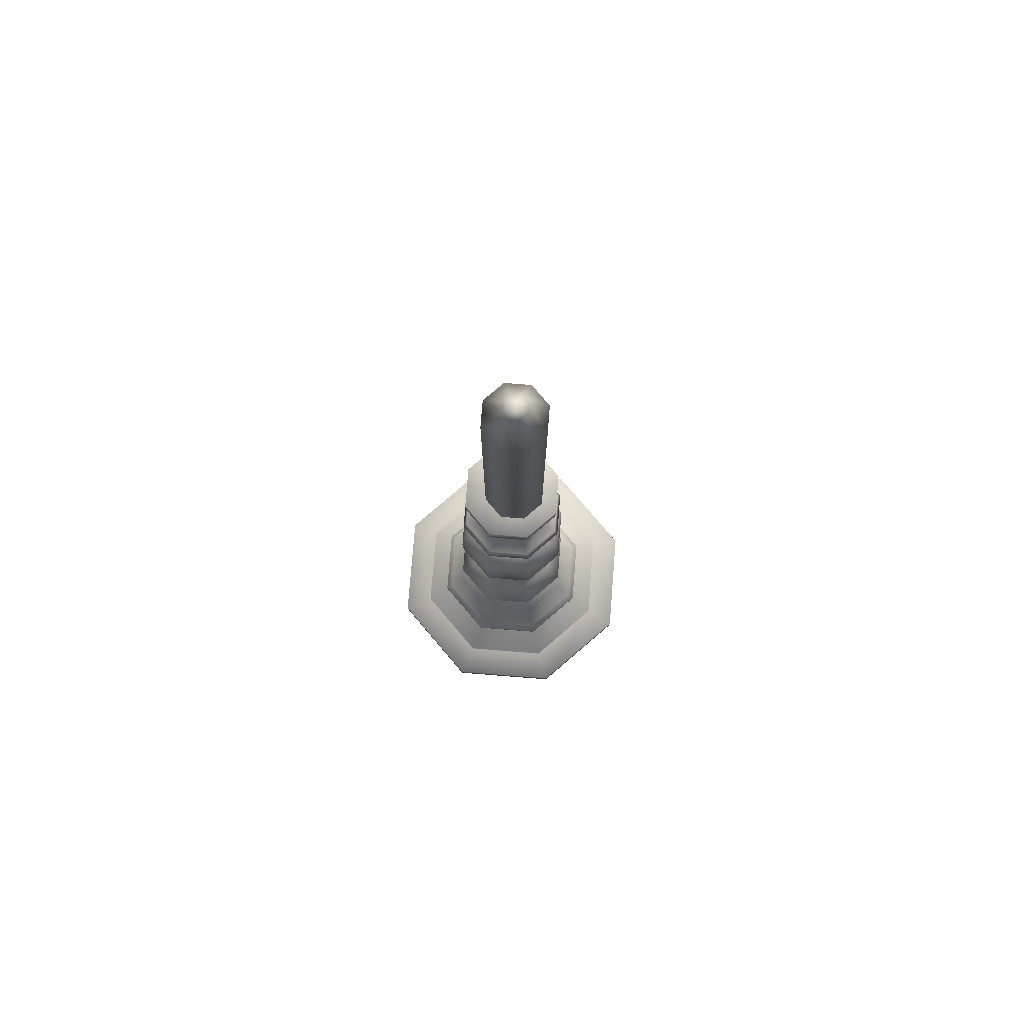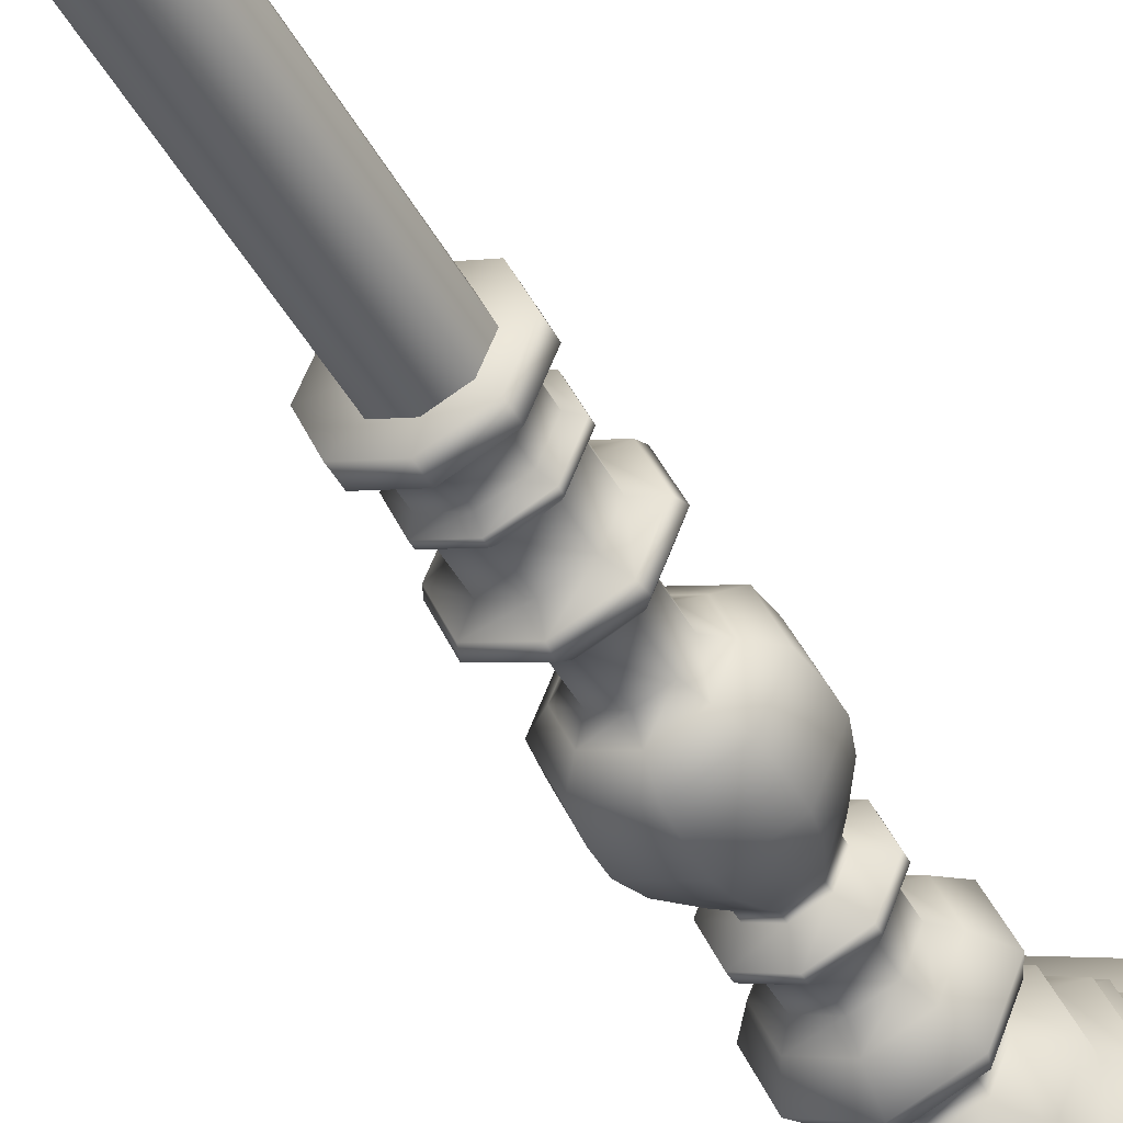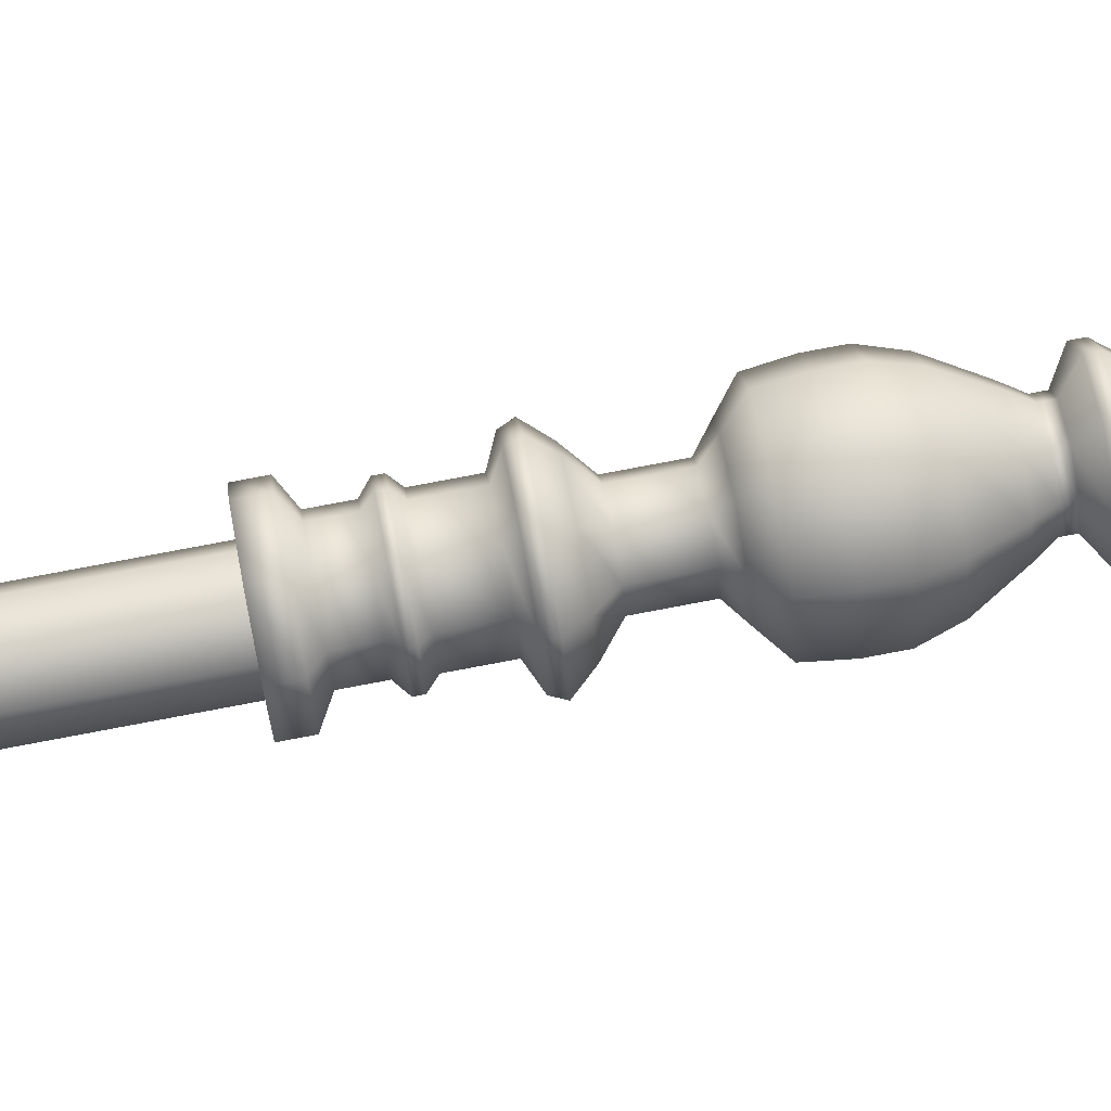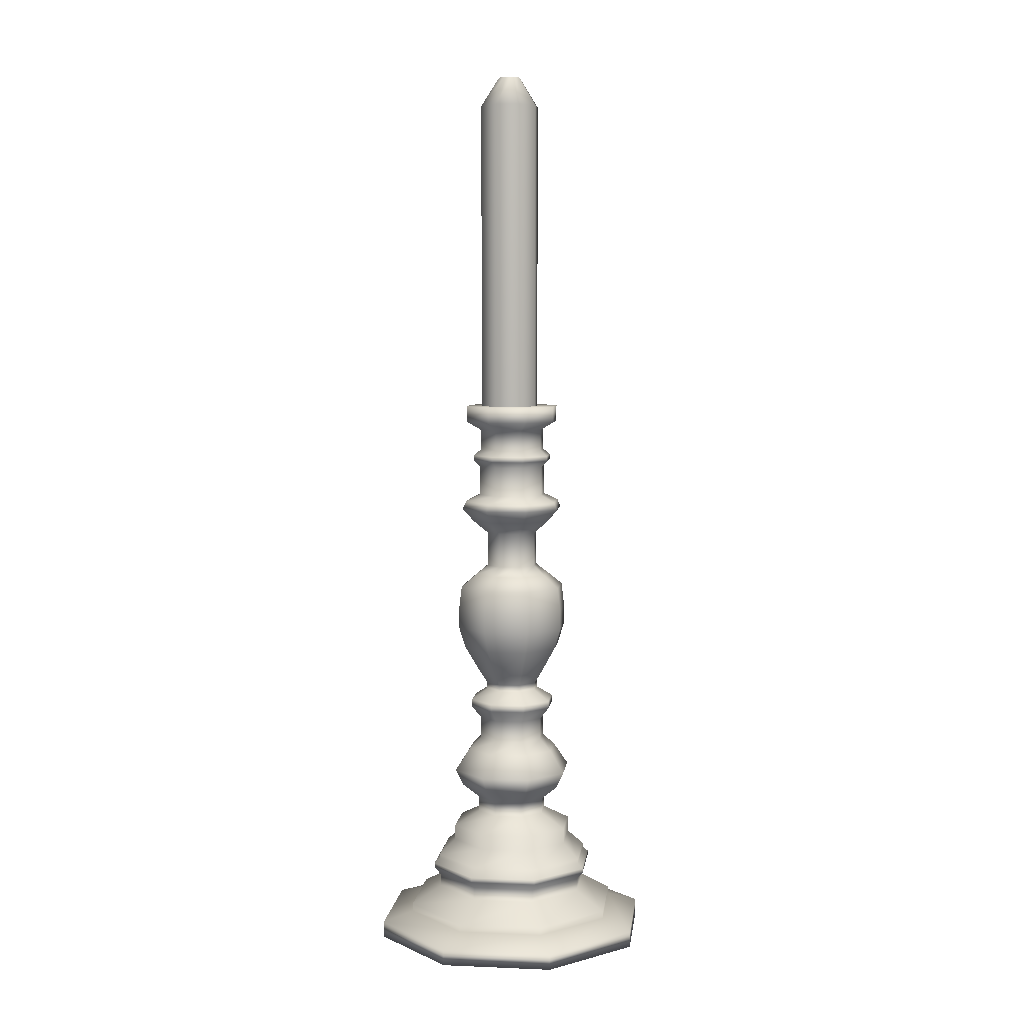
<metadata>
{"format":"obj","ext":"obj","renderer":"f3d","projection":"perspective","resolution":1024,"background":"white","views":[{"elev":79.3,"azim":162.0,"up":"+Y"},{"elev":-44.4,"azim":-153.0,"up":"+Z"},{"elev":78.3,"azim":-100.7,"up":"+Z"},{"elev":6.2,"azim":29.5,"up":"+Y"}]}
</metadata>
<code>
g default
v 0.05233 1.56 -0.06001
v -0.007805 1.56 -0.08492
v -0.06794 1.56 -0.06001
v -0.09285 1.56 0.000121
v -0.06794 1.56 0.06026
v -0.007805 1.56 0.08517
v 0.05233 1.56 0.06026
v 0.07724 1.56 0.000121
v 0.05233 2.449 -0.06001
v -0.007805 2.449 -0.08492
v -0.06794 2.449 -0.06001
v -0.09285 2.449 0.000121
v -0.06794 2.449 0.06026
v -0.007805 2.449 0.08517
v 0.05233 2.449 0.06026
v 0.07724 2.449 0.000121
v -0.007805 1.56 0.000121
v 0.01454 2.531 -0.02223
v -0.007805 2.531 -0.03148
v -0.007805 2.531 0.000121
v -0.03015 2.531 -0.02223
v -0.03941 2.531 0.000121
v -0.03015 2.531 0.02247
v -0.007805 2.531 0.03173
v 0.01454 2.531 0.02247
v 0.0238 2.531 0.000121
v 0.09717 1.582 0.09717
v 0 1.582 0.1374
v -0.09717 1.582 0.09717
v -0.1374 1.582 0
v -0.09717 1.582 -0.09717
v 0 1.582 -0.1374
v 0.09717 1.582 -0.09717
v 0.1374 1.582 0
v 0.09717 1.536 0.09717
v 0 1.536 0.1374
v -0.09717 1.536 0.09717
v -0.1374 1.536 0
v -0.09717 1.536 -0.09717
v 0 1.536 -0.1374
v 0.09717 1.536 -0.09717
v 0.1374 1.536 0
v 0 1.582 0
v 0.06766 1.512 0.06766
v 0 1.512 0.09568
v -0.06766 1.512 0.06766
v -0.09568 1.512 0
v -0.06766 1.512 -0.06766
v 0 1.512 -0.09568
v 0.06766 1.512 -0.06766
v 0.09568 1.512 0
v 0.06766 1.454 0.06766
v 0 1.454 0.09568
v -0.06766 1.454 0.06766
v -0.09568 1.454 0
v -0.06766 1.454 -0.06766
v 0 1.454 -0.09568
v 0.06766 1.454 -0.06766
v 0.09568 1.454 0
v 0.08276 1.436 0.08276
v 0 1.436 0.117
v -0.08276 1.436 0.08276
v -0.117 1.436 0
v -0.08276 1.436 -0.08276
v 0 1.436 -0.117
v 0.08276 1.436 -0.08276
v 0.117 1.436 0
v 0.08276 1.421 0.08276
v 0 1.421 0.117
v -0.08276 1.421 0.08276
v -0.117 1.421 0
v -0.08276 1.421 -0.08276
v 0 1.421 -0.117
v 0.08276 1.421 -0.08276
v 0.117 1.421 0
v 0.06975 1.404 0.06975
v 0 1.404 0.09864
v -0.06975 1.404 0.06975
v -0.09864 1.404 0
v -0.06975 1.404 -0.06975
v 0 1.404 -0.09864
v 0.06975 1.404 -0.06975
v 0.09864 1.404 0
v 0.06975 1.32 0.06975
v 0 1.32 0.09864
v -0.06975 1.32 0.06975
v -0.09864 1.32 0
v -0.06975 1.32 -0.06975
v 0 1.32 -0.09864
v 0.06975 1.32 -0.06975
v 0.09864 1.32 0
v 0.09968 1.301 0.09968
v 0 1.301 0.141
v -0.09968 1.301 0.09968
v -0.141 1.301 0
v -0.09968 1.301 -0.09968
v 0 1.301 -0.141
v 0.09968 1.301 -0.09968
v 0.141 1.301 0
v 0.1066 1.279 0.1066
v 0 1.279 0.1507
v -0.1066 1.279 0.1066
v -0.1507 1.279 0
v -0.1066 1.279 -0.1066
v 0 1.279 -0.1507
v 0.1066 1.279 -0.1066
v 0.1507 1.279 0
v 0.08391 1.243 0.08391
v 0 1.243 0.1187
v -0.08391 1.243 0.08391
v -0.1187 1.243 0
v -0.08391 1.243 -0.08391
v 0 1.243 -0.1187
v 0.08391 1.243 -0.08391
v 0.1187 1.243 0
v 0.05316 1.207 0.05316
v 0 1.207 0.07518
v -0.05316 1.207 0.05316
v -0.07518 1.207 0
v -0.05316 1.207 -0.05316
v 0 1.207 -0.07518
v 0.05316 1.207 -0.05316
v 0.07518 1.207 0
v 0.05316 1.109 0.05316
v 0 1.109 0.07518
v -0.05316 1.109 0.05316
v -0.07518 1.109 0
v -0.05316 1.109 -0.05316
v 0 1.109 -0.07518
v 0.05316 1.109 -0.05316
v 0.07518 1.109 0
v 0.07743 1.082 0.07743
v 0 1.082 0.1095
v -0.07743 1.082 0.07743
v -0.1095 1.082 0
v -0.07743 1.082 -0.07743
v 0 1.082 -0.1095
v 0.07743 1.082 -0.07743
v 0.1095 1.082 0
v 0.1094 1.046 0.1094
v 0 1.046 0.1547
v -0.1094 1.046 0.1094
v -0.1547 1.046 0
v -0.1094 1.046 -0.1094
v 0 1.046 -0.1547
v 0.1094 1.046 -0.1094
v 0.1547 1.046 0
v 0.1151 0.9808 0.1151
v 0 0.9808 0.1628
v -0.1151 0.9808 0.1151
v -0.1628 0.9808 0
v -0.1151 0.9808 -0.1151
v 0 0.9808 -0.1628
v 0.1151 0.9808 -0.1151
v 0.1628 0.9808 0
v 0.1151 0.9252 0.1151
v 0 0.9252 0.1628
v -0.1151 0.9252 0.1151
v -0.1628 0.9252 0
v -0.1151 0.9252 -0.1151
v 0 0.9252 -0.1628
v 0.1151 0.9252 -0.1151
v 0.1628 0.9252 0
v 0.1012 0.8647 0.1012
v 0 0.8647 0.1432
v -0.1012 0.8647 0.1012
v -0.1432 0.8647 0
v -0.1012 0.8647 -0.1012
v 0 0.8647 -0.1432
v 0.1012 0.8647 -0.1012
v 0.1432 0.8647 0
v 0.0696 0.789 0.0696
v 0 0.789 0.09842
v -0.0696 0.789 0.0696
v -0.09842 0.789 0
v -0.0696 0.789 -0.0696
v 0 0.789 -0.09842
v 0.0696 0.789 -0.0696
v 0.09842 0.789 0
v 0.05425 0.7564 0.05425
v 0 0.7564 0.07673
v -0.05425 0.7564 0.05425
v -0.07673 0.7564 0
v -0.05425 0.7564 -0.05425
v 0 0.7564 -0.07673
v 0.05425 0.7564 -0.05425
v 0.07673 0.7564 0
v 0.05425 0.7353 0.05425
v 0 0.7353 0.07673
v -0.05425 0.7353 0.05425
v -0.07673 0.7353 0
v -0.05425 0.7353 -0.05425
v 0 0.7353 -0.07673
v 0.05425 0.7353 -0.05425
v 0.07673 0.7353 0
v 0.08792 0.7058 0.08792
v 0 0.7058 0.1243
v -0.08792 0.7058 0.08792
v -0.1243 0.7058 0
v -0.08792 0.7058 -0.08792
v 0 0.7058 -0.1243
v 0.08792 0.7058 -0.08792
v 0.1243 0.7058 0
v 0.08792 0.6845 0.08792
v 0 0.6845 0.1243
v -0.08792 0.6845 0.08792
v -0.1243 0.6845 0
v -0.08792 0.6845 -0.08792
v 0 0.6845 -0.1243
v 0.08792 0.6845 -0.08792
v 0.1243 0.6845 0
v 0.06784 0.6502 0.06784
v 0 0.6502 0.09594
v -0.06784 0.6502 0.06784
v -0.09594 0.6502 0
v -0.06784 0.6502 -0.06784
v 0 0.6502 -0.09594
v 0.06784 0.6502 -0.06784
v 0.09594 0.6502 0
v 0.06784 0.5876 0.06784
v 0 0.5876 0.09594
v -0.06784 0.5876 0.06784
v -0.09594 0.5876 0
v -0.06784 0.5876 -0.06784
v 0 0.5876 -0.09594
v 0.06784 0.5876 -0.06784
v 0.09594 0.5876 0
v 0.09324 0.5557 0.09324
v 0 0.5557 0.1319
v -0.09324 0.5557 0.09324
v -0.1319 0.5557 0
v -0.09324 0.5557 -0.09324
v 0 0.5557 -0.1319
v 0.09324 0.5557 -0.09324
v 0.1319 0.5557 0
v 0.1234 0.4931 0.1234
v 0 0.4931 0.1745
v -0.1234 0.4931 0.1234
v -0.1745 0.4931 0
v -0.1234 0.4931 -0.1234
v 0 0.4931 -0.1745
v 0.1234 0.4931 -0.1234
v 0.1745 0.4931 0
v 0.108 0.4482 0.108
v 0 0.4482 0.1527
v -0.108 0.4482 0.108
v -0.1527 0.4482 0
v -0.108 0.4482 -0.108
v 0 0.4482 -0.1527
v 0.108 0.4482 -0.108
v 0.1527 0.4482 0
v 0.07197 0.4069 0.07197
v 0 0.4069 0.1018
v -0.07197 0.4069 0.07197
v -0.1018 0.4069 0
v -0.07197 0.4069 -0.07197
v 0 0.4069 -0.1018
v 0.07197 0.4069 -0.07197
v 0.1018 0.4069 0
v 0.07197 0.3632 0.07197
v 0 0.3632 0.1018
v -0.07197 0.3632 0.07197
v -0.1018 0.3632 0
v -0.07197 0.3632 -0.07197
v 0 0.3632 -0.1018
v 0.07197 0.3632 -0.07197
v 0.1018 0.3632 0
v 0.1249 0.3244 0.1249
v 0 0.3244 0.1766
v -0.1249 0.3244 0.1249
v -0.1766 0.3244 0
v -0.1249 0.3244 -0.1249
v 0 0.3244 -0.1766
v 0.1249 0.3244 -0.1249
v 0.1766 0.3244 0
v 0.1249 0.2812 0.1249
v 0 0.2812 0.1766
v -0.1249 0.2812 0.1249
v -0.1766 0.2812 0
v -0.1249 0.2812 -0.1249
v 0 0.2812 -0.1766
v 0.1249 0.2812 -0.1249
v 0.1766 0.2812 0
v 0.1592 0.2379 0.1592
v 0 0.2379 0.2251
v -0.1592 0.2379 0.1592
v -0.2251 0.2379 0
v -0.1592 0.2379 -0.1592
v 0 0.2379 -0.2251
v 0.1592 0.2379 -0.1592
v 0.2251 0.2379 0
v 0.1592 0.226 0.1592
v 0 0.226 0.2251
v -0.1592 0.226 0.1592
v -0.2251 0.226 0
v -0.1592 0.226 -0.1592
v 0 0.226 -0.2251
v 0.1592 0.226 -0.1592
v 0.2251 0.226 0
v 0.1704 0.2126 0.1704
v 0 0.2126 0.2409
v -0.1704 0.2126 0.1704
v -0.2409 0.2126 0
v -0.1704 0.2126 -0.1704
v 0 0.2126 -0.2409
v 0.1704 0.2126 -0.1704
v 0.2409 0.2126 0
v 0.1704 0.1992 0.1704
v 0 0.1992 0.2409
v -0.1704 0.1992 0.1704
v -0.2409 0.1992 0
v -0.1704 0.1992 -0.1704
v 0 0.1992 -0.2409
v 0.1704 0.1992 -0.1704
v 0.2409 0.1992 0
v 0.1577 0.1783 0.1577
v 0 0.1783 0.223
v -0.1577 0.1783 0.1577
v -0.223 0.1783 0
v -0.1577 0.1783 -0.1577
v 0 0.1783 -0.223
v 0.1577 0.1783 -0.1577
v 0.223 0.1783 0
v 0.1577 0.141 0.1577
v 0 0.141 0.223
v -0.1577 0.141 0.1577
v -0.223 0.141 0
v -0.1577 0.141 -0.1577
v 0 0.141 -0.223
v 0.1577 0.141 -0.1577
v 0.223 0.141 0
v 0.2184 0.09252 0.2184
v 0 0.09252 0.3088
v -0.2184 0.09252 0.2184
v -0.3088 0.09252 0
v -0.2184 0.09252 -0.2184
v 0 0.09252 -0.3088
v 0.2184 0.09252 -0.2184
v 0.3088 0.09252 0
v 0.2184 0.07119 0.2184
v 0 0.07119 0.3088
v -0.2184 0.07119 0.2184
v -0.3088 0.07119 0
v -0.2184 0.07119 -0.2184
v 0 0.07119 -0.3088
v 0.2184 0.07119 -0.2184
v 0.3088 0.07119 0
v 0.2813 0.04456 0.2813
v 0 0.04456 0.3978
v -0.2813 0.04456 0.2813
v -0.3978 0.04456 0
v -0.2813 0.04456 -0.2813
v 0 0.04456 -0.3978
v 0.2813 0.04456 -0.2813
v 0.3978 0.04456 0
v 0.2813 0 0.2813
v 0 0 0.3978
v 0 0 0
v -0.2813 0 0.2813
v -0.3978 0 0
v -0.2813 0 -0.2813
v 0 0 -0.3978
v 0.2813 0 -0.2813
v 0.3978 0 0
g Candle
f 1 2 10 9
f 2 3 11 10
f 3 4 12 11
f 4 5 13 12
f 5 6 14 13
f 6 7 15 14
f 7 8 16 15
f 8 1 9 16
f 2 1 17
f 3 2 17
f 4 3 17
f 5 4 17
f 6 5 17
f 7 6 17
f 8 7 17
f 1 8 17
f 18 19 20
f 19 21 20
f 21 22 20
f 22 23 20
f 23 24 20
f 24 25 20
f 25 26 20
f 26 18 20
f 9 10 19 18
f 10 11 21 19
f 11 12 22 21
f 12 13 23 22
f 13 14 24 23
f 14 15 25 24
f 15 16 26 25
f 16 9 18 26
f 27 28 36 35
f 28 29 37 36
f 29 30 38 37
f 30 31 39 38
f 31 32 40 39
f 32 33 41 40
f 33 34 42 41
f 34 27 35 42
f 28 27 43
f 29 28 43
f 30 29 43
f 31 30 43
f 32 31 43
f 33 32 43
f 34 33 43
f 27 34 43
f 356 357 358
f 357 359 358
f 359 360 358
f 360 361 358
f 361 362 358
f 362 363 358
f 363 364 358
f 364 356 358
f 35 36 45 44
f 36 37 46 45
f 37 38 47 46
f 38 39 48 47
f 39 40 49 48
f 40 41 50 49
f 41 42 51 50
f 42 35 44 51
f 44 45 53 52
f 45 46 54 53
f 46 47 55 54
f 47 48 56 55
f 48 49 57 56
f 49 50 58 57
f 50 51 59 58
f 51 44 52 59
f 52 53 61 60
f 53 54 62 61
f 54 55 63 62
f 55 56 64 63
f 56 57 65 64
f 57 58 66 65
f 58 59 67 66
f 59 52 60 67
f 60 61 69 68
f 61 62 70 69
f 62 63 71 70
f 63 64 72 71
f 64 65 73 72
f 65 66 74 73
f 66 67 75 74
f 67 60 68 75
f 68 69 77 76
f 69 70 78 77
f 70 71 79 78
f 71 72 80 79
f 72 73 81 80
f 73 74 82 81
f 74 75 83 82
f 75 68 76 83
f 76 77 85 84
f 77 78 86 85
f 78 79 87 86
f 79 80 88 87
f 80 81 89 88
f 81 82 90 89
f 82 83 91 90
f 83 76 84 91
f 84 85 93 92
f 85 86 94 93
f 86 87 95 94
f 87 88 96 95
f 88 89 97 96
f 89 90 98 97
f 90 91 99 98
f 91 84 92 99
f 92 93 101 100
f 93 94 102 101
f 94 95 103 102
f 95 96 104 103
f 96 97 105 104
f 97 98 106 105
f 98 99 107 106
f 99 92 100 107
f 100 101 109 108
f 101 102 110 109
f 102 103 111 110
f 103 104 112 111
f 104 105 113 112
f 105 106 114 113
f 106 107 115 114
f 107 100 108 115
f 108 109 117 116
f 109 110 118 117
f 110 111 119 118
f 111 112 120 119
f 112 113 121 120
f 113 114 122 121
f 114 115 123 122
f 115 108 116 123
f 116 117 125 124
f 117 118 126 125
f 118 119 127 126
f 119 120 128 127
f 120 121 129 128
f 121 122 130 129
f 122 123 131 130
f 123 116 124 131
f 124 125 133 132
f 125 126 134 133
f 126 127 135 134
f 127 128 136 135
f 128 129 137 136
f 129 130 138 137
f 130 131 139 138
f 131 124 132 139
f 132 133 141 140
f 133 134 142 141
f 134 135 143 142
f 135 136 144 143
f 136 137 145 144
f 137 138 146 145
f 138 139 147 146
f 139 132 140 147
f 140 141 149 148
f 141 142 150 149
f 142 143 151 150
f 143 144 152 151
f 144 145 153 152
f 145 146 154 153
f 146 147 155 154
f 147 140 148 155
f 148 149 157 156
f 149 150 158 157
f 150 151 159 158
f 151 152 160 159
f 152 153 161 160
f 153 154 162 161
f 154 155 163 162
f 155 148 156 163
f 156 157 165 164
f 157 158 166 165
f 158 159 167 166
f 159 160 168 167
f 160 161 169 168
f 161 162 170 169
f 162 163 171 170
f 163 156 164 171
f 164 165 173 172
f 165 166 174 173
f 166 167 175 174
f 167 168 176 175
f 168 169 177 176
f 169 170 178 177
f 170 171 179 178
f 171 164 172 179
f 172 173 181 180
f 173 174 182 181
f 174 175 183 182
f 175 176 184 183
f 176 177 185 184
f 177 178 186 185
f 178 179 187 186
f 179 172 180 187
f 180 181 189 188
f 181 182 190 189
f 182 183 191 190
f 183 184 192 191
f 184 185 193 192
f 185 186 194 193
f 186 187 195 194
f 187 180 188 195
f 188 189 197 196
f 189 190 198 197
f 190 191 199 198
f 191 192 200 199
f 192 193 201 200
f 193 194 202 201
f 194 195 203 202
f 195 188 196 203
f 196 197 205 204
f 197 198 206 205
f 198 199 207 206
f 199 200 208 207
f 200 201 209 208
f 201 202 210 209
f 202 203 211 210
f 203 196 204 211
f 204 205 213 212
f 205 206 214 213
f 206 207 215 214
f 207 208 216 215
f 208 209 217 216
f 209 210 218 217
f 210 211 219 218
f 211 204 212 219
f 212 213 221 220
f 213 214 222 221
f 214 215 223 222
f 215 216 224 223
f 216 217 225 224
f 217 218 226 225
f 218 219 227 226
f 219 212 220 227
f 220 221 229 228
f 221 222 230 229
f 222 223 231 230
f 223 224 232 231
f 224 225 233 232
f 225 226 234 233
f 226 227 235 234
f 227 220 228 235
f 228 229 237 236
f 229 230 238 237
f 230 231 239 238
f 231 232 240 239
f 232 233 241 240
f 233 234 242 241
f 234 235 243 242
f 235 228 236 243
f 236 237 245 244
f 237 238 246 245
f 238 239 247 246
f 239 240 248 247
f 240 241 249 248
f 241 242 250 249
f 242 243 251 250
f 243 236 244 251
f 244 245 253 252
f 245 246 254 253
f 246 247 255 254
f 247 248 256 255
f 248 249 257 256
f 249 250 258 257
f 250 251 259 258
f 251 244 252 259
f 252 253 261 260
f 253 254 262 261
f 254 255 263 262
f 255 256 264 263
f 256 257 265 264
f 257 258 266 265
f 258 259 267 266
f 259 252 260 267
f 260 261 269 268
f 261 262 270 269
f 262 263 271 270
f 263 264 272 271
f 264 265 273 272
f 265 266 274 273
f 266 267 275 274
f 267 260 268 275
f 268 269 277 276
f 269 270 278 277
f 270 271 279 278
f 271 272 280 279
f 272 273 281 280
f 273 274 282 281
f 274 275 283 282
f 275 268 276 283
f 276 277 285 284
f 277 278 286 285
f 278 279 287 286
f 279 280 288 287
f 280 281 289 288
f 281 282 290 289
f 282 283 291 290
f 283 276 284 291
f 284 285 293 292
f 285 286 294 293
f 286 287 295 294
f 287 288 296 295
f 288 289 297 296
f 289 290 298 297
f 290 291 299 298
f 291 284 292 299
f 292 293 301 300
f 293 294 302 301
f 294 295 303 302
f 295 296 304 303
f 296 297 305 304
f 297 298 306 305
f 298 299 307 306
f 299 292 300 307
f 300 301 309 308
f 301 302 310 309
f 302 303 311 310
f 303 304 312 311
f 304 305 313 312
f 305 306 314 313
f 306 307 315 314
f 307 300 308 315
f 308 309 317 316
f 309 310 318 317
f 310 311 319 318
f 311 312 320 319
f 312 313 321 320
f 313 314 322 321
f 314 315 323 322
f 315 308 316 323
f 316 317 325 324
f 317 318 326 325
f 318 319 327 326
f 319 320 328 327
f 320 321 329 328
f 321 322 330 329
f 322 323 331 330
f 323 316 324 331
f 324 325 333 332
f 325 326 334 333
f 326 327 335 334
f 327 328 336 335
f 328 329 337 336
f 329 330 338 337
f 330 331 339 338
f 331 324 332 339
f 332 333 341 340
f 333 334 342 341
f 334 335 343 342
f 335 336 344 343
f 336 337 345 344
f 337 338 346 345
f 338 339 347 346
f 339 332 340 347
f 340 341 349 348
f 341 342 350 349
f 342 343 351 350
f 343 344 352 351
f 344 345 353 352
f 345 346 354 353
f 346 347 355 354
f 347 340 348 355
f 348 349 357 356
f 349 350 359 357
f 350 351 360 359
f 351 352 361 360
f 352 353 362 361
f 353 354 363 362
f 354 355 364 363
f 355 348 356 364

</code>
